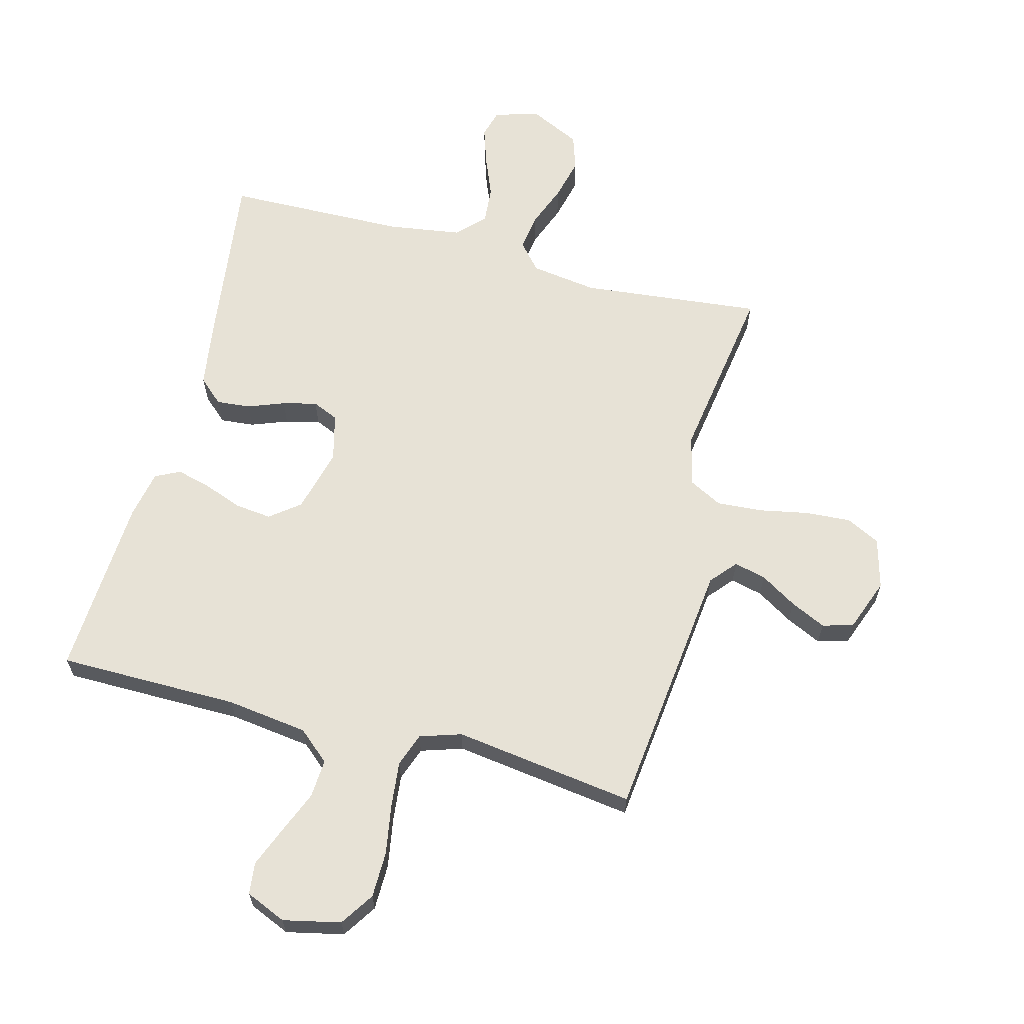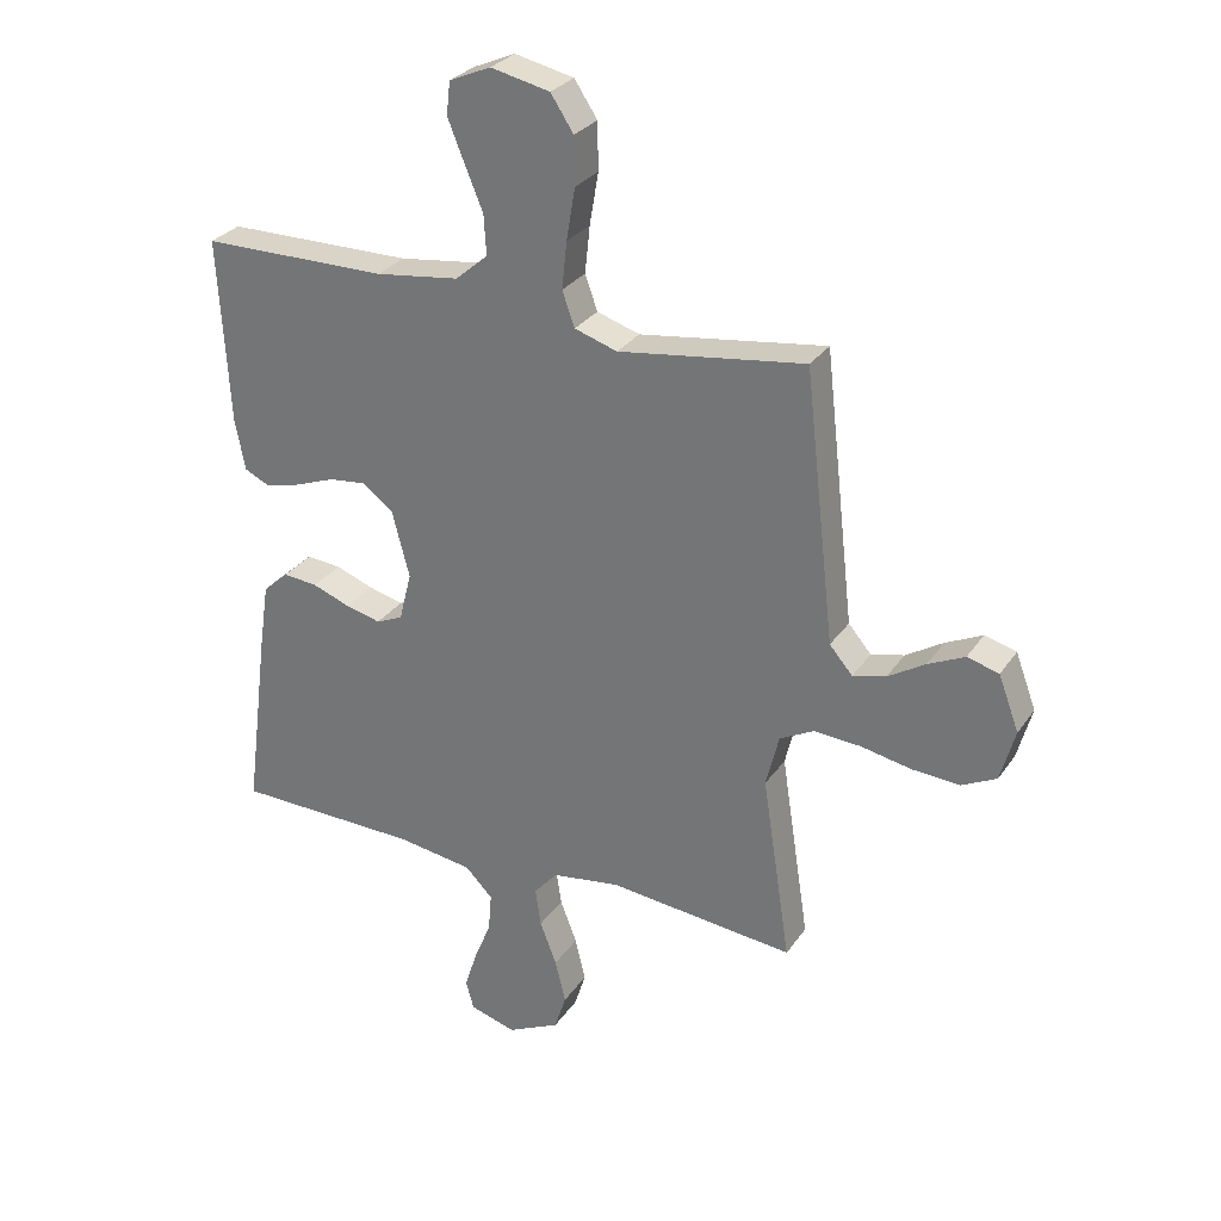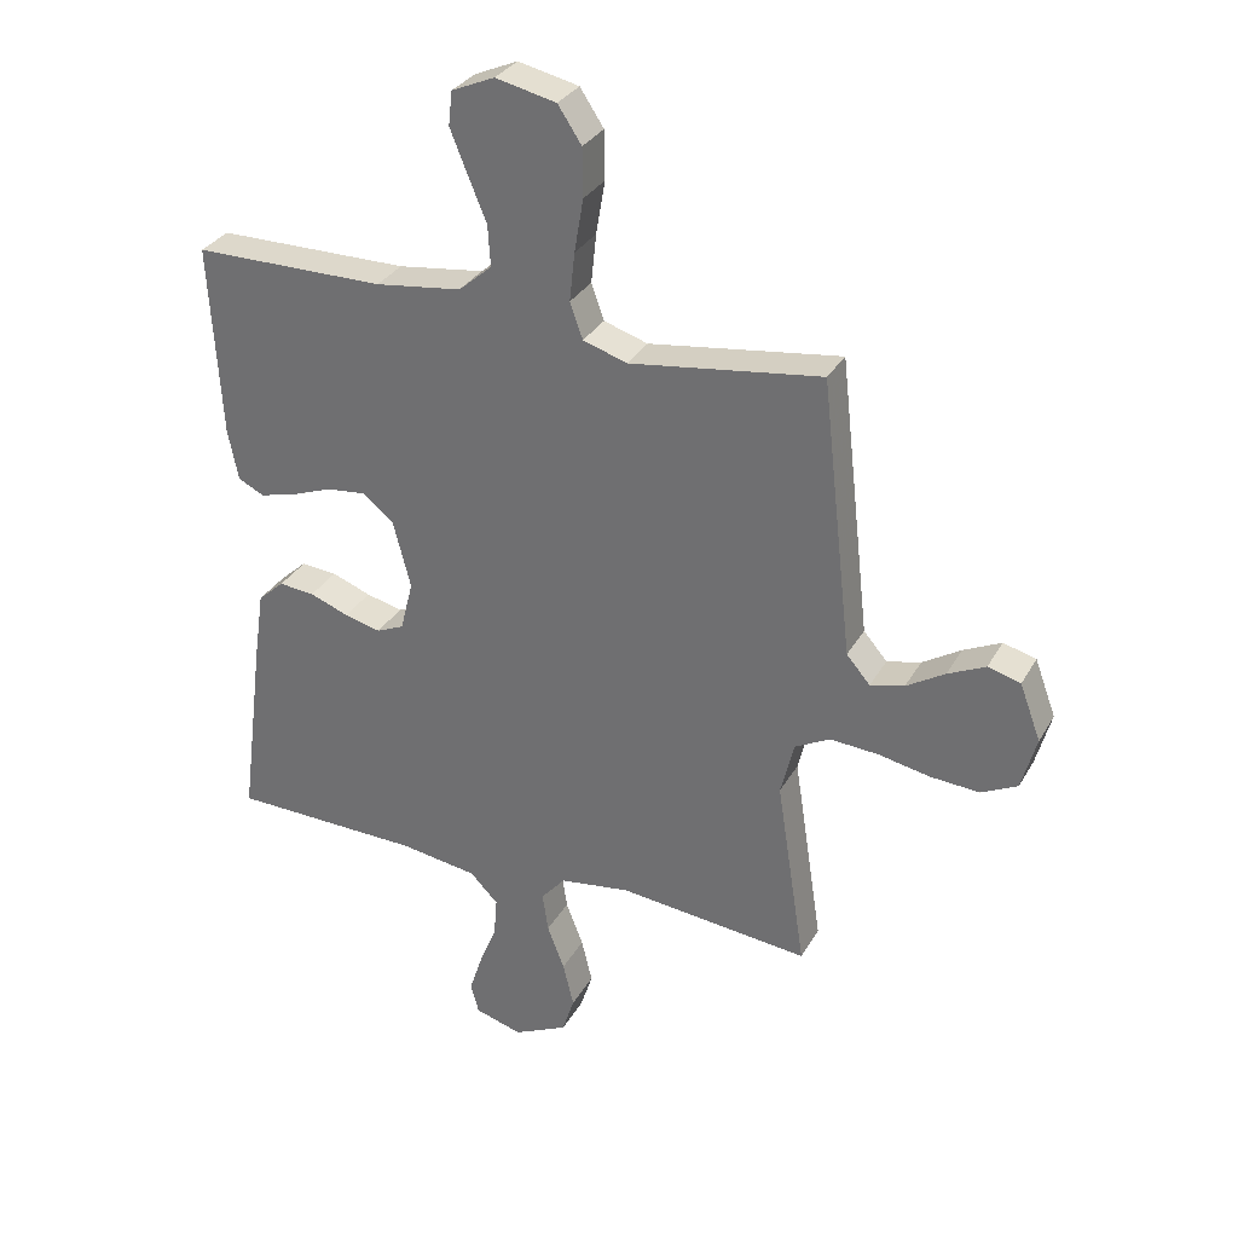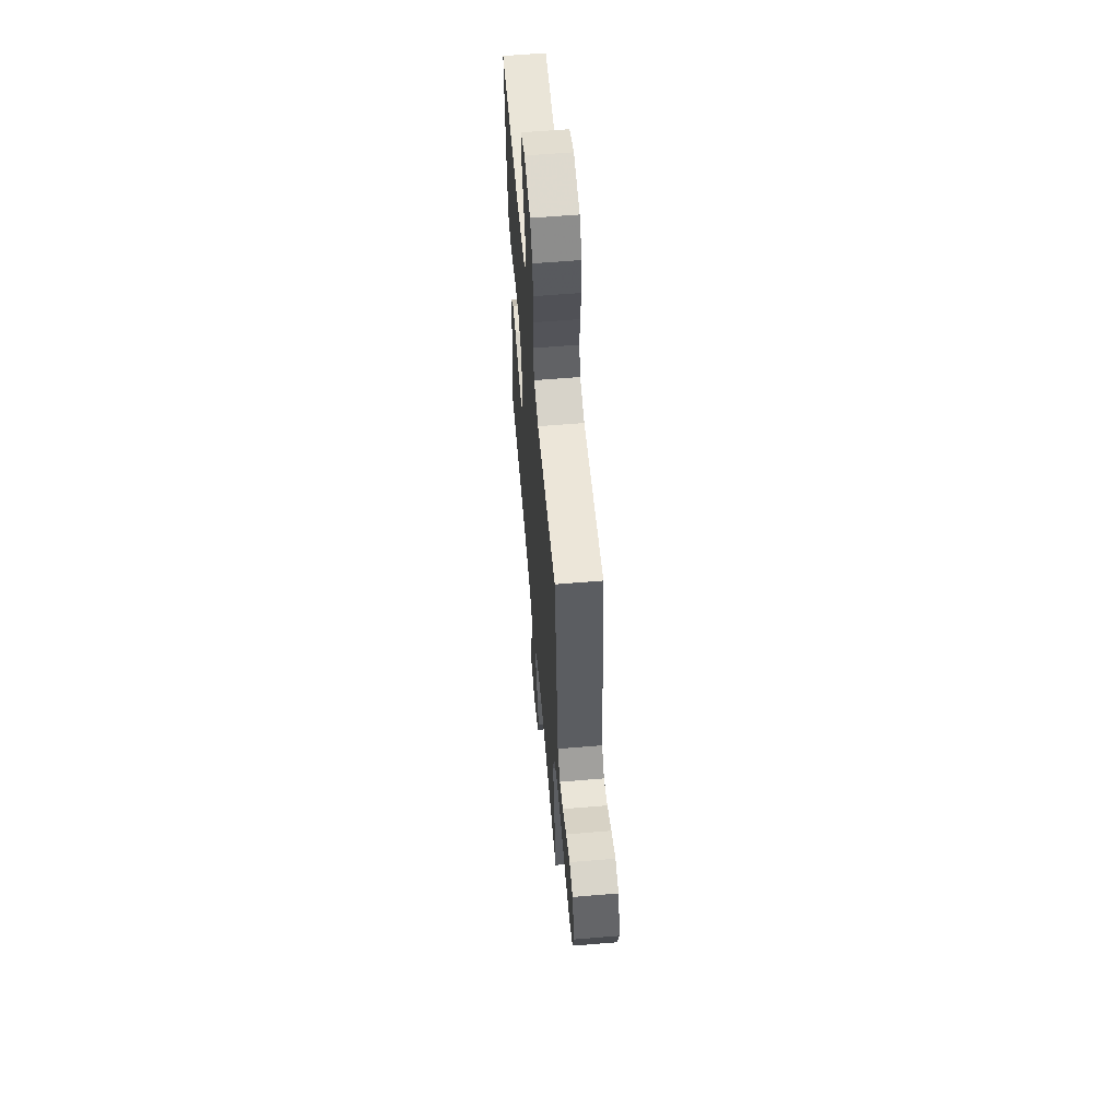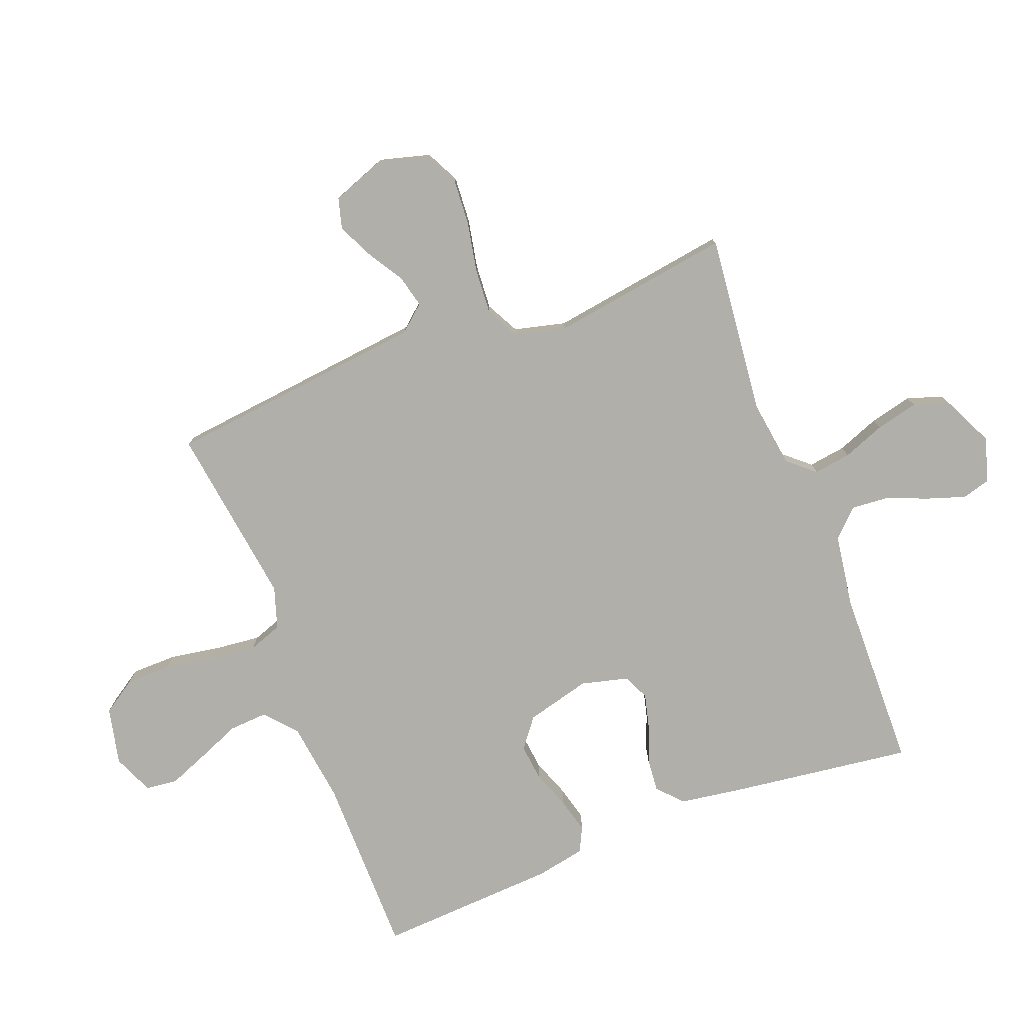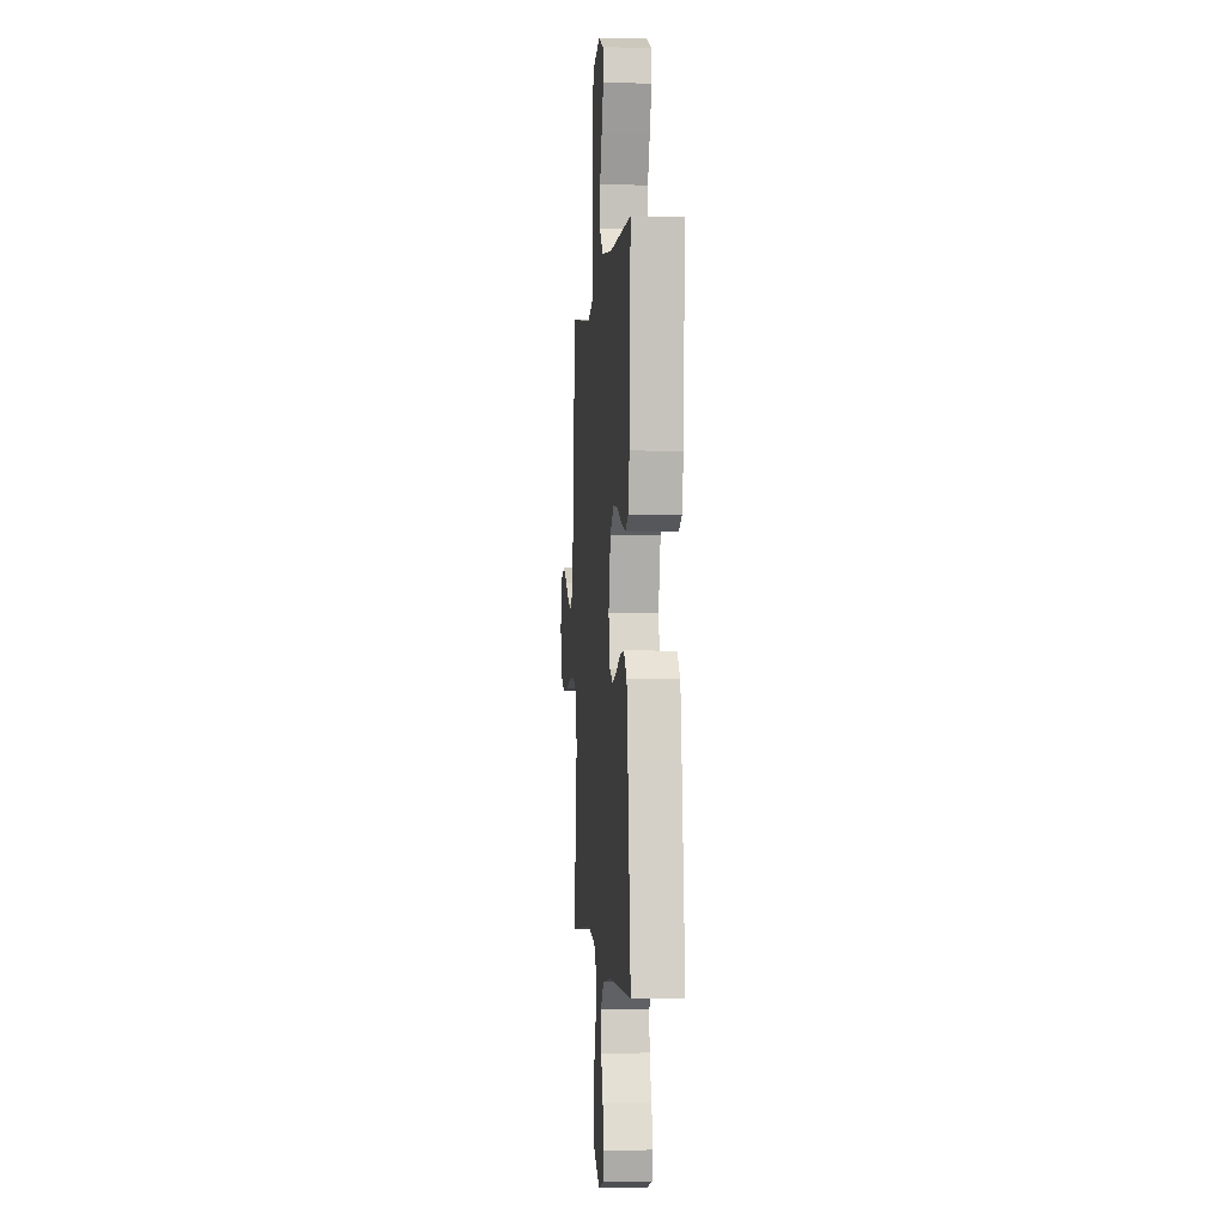
<metadata>
{"format":"obj","ext":"obj","renderer":"f3d","projection":"perspective","resolution":1024,"background":"white","views":[{"elev":63.6,"azim":14.7,"up":"+Y"},{"elev":29.0,"azim":27.7,"up":"+Z"},{"elev":31.5,"azim":25.1,"up":"+Z"},{"elev":59.5,"azim":85.1,"up":"+Z"},{"elev":-78.0,"azim":111.0,"up":"+Y"},{"elev":-1.5,"azim":-94.9,"up":"+Z"}]}
</metadata>
<code>
v 0.5 0.07 -0.5
v 0.2 0.07 -0.469
v 0.089 0.07 -0.485
v 0.051 0.07 -0.529
v 0.06 0.07 -0.591
v 0.087 0.07 -0.661
v 0.104 0.07 -0.731
v 0.085 0.07 -0.79
v 0 0.07 -0.831
v -0.074 0.07 -0.809
v -0.087 0.07 -0.762
v -0.066 0.07 -0.698
v -0.039 0.07 -0.631
v -0.034 0.07 -0.569
v -0.078 0.07 -0.524
v -0.2 0.07 -0.506
v -0.5 0.07 -0.5
v -0.461 0.07 -0.2
v -0.445 0.07 -0.093
v -0.404 0.07 -0.056
v -0.348 0.07 -0.061
v -0.287 0.07 -0.084
v -0.23 0.07 -0.098
v -0.187 0.07 -0.079
v -0.167 0.07 0
v -0.195 0.07 0.107
v -0.244 0.07 0.145
v -0.305 0.07 0.138
v -0.369 0.07 0.114
v -0.426 0.07 0.099
v -0.467 0.07 0.119
v -0.483 0.07 0.2
v -0.5 0.07 0.5
v -0.2 0.07 0.502
v -0.065 0.07 0.52
v -0.013 0.07 0.565
v -0.017 0.07 0.629
v -0.046 0.07 0.699
v -0.073 0.07 0.766
v -0.067 0.07 0.819
v 0 0.07 0.848
v 0.095 0.07 0.827
v 0.132 0.07 0.771
v 0.133 0.07 0.695
v 0.119 0.07 0.612
v 0.111 0.07 0.536
v 0.131 0.07 0.48
v 0.2 0.07 0.458
v 0.5 0.07 0.5
v 0.534 0.07 0.2
v 0.549 0.07 0.067
v 0.586 0.07 0.024
v 0.639 0.07 0.037
v 0.699 0.07 0.074
v 0.758 0.07 0.102
v 0.809 0.07 0.088
v 0.842 0.07 0
v 0.819 0.07 -0.084
v 0.763 0.07 -0.112
v 0.687 0.07 -0.107
v 0.605 0.07 -0.091
v 0.53 0.07 -0.086
v 0.475 0.07 -0.115
v 0.454 0.07 -0.2
v 0.5 0 -0.5
v 0.2 0 -0.469
v 0.089 0 -0.485
v 0.051 0 -0.529
v 0.06 0 -0.591
v 0.087 0 -0.661
v 0.104 0 -0.731
v 0.085 0 -0.79
v 0 0 -0.831
v -0.074 0 -0.809
v -0.087 0 -0.762
v -0.066 0 -0.698
v -0.039 0 -0.631
v -0.034 0 -0.569
v -0.078 0 -0.524
v -0.2 0 -0.506
v -0.5 0 -0.5
v -0.461 0 -0.2
v -0.445 0 -0.093
v -0.404 0 -0.056
v -0.348 0 -0.061
v -0.287 0 -0.084
v -0.23 0 -0.098
v -0.187 0 -0.079
v -0.167 0 0
v -0.195 0 0.107
v -0.244 0 0.145
v -0.305 0 0.138
v -0.369 0 0.114
v -0.426 0 0.099
v -0.467 0 0.119
v -0.483 0 0.2
v -0.5 0 0.5
v -0.2 0 0.502
v -0.065 0 0.52
v -0.013 0 0.565
v -0.017 0 0.629
v -0.046 0 0.699
v -0.073 0 0.766
v -0.067 0 0.819
v 0 0 0.848
v 0.095 0 0.827
v 0.132 0 0.771
v 0.133 0 0.695
v 0.119 0 0.612
v 0.111 0 0.536
v 0.131 0 0.48
v 0.2 0 0.458
v 0.5 0 0.5
v 0.534 0 0.2
v 0.549 0 0.067
v 0.586 0 0.024
v 0.639 0 0.037
v 0.699 0 0.074
v 0.758 0 0.102
v 0.809 0 0.088
v 0.842 0 0
v 0.819 0 -0.084
v 0.763 0 -0.112
v 0.687 0 -0.107
v 0.605 0 -0.091
v 0.53 0 -0.086
v 0.475 0 -0.115
v 0.454 0 -0.2
f 58 59 60 61
f 58 61 62
f 57 58 62
f 56 57 62
f 53 54 55 56
f 53 56 62 63
f 48 49 50 51
f 47 48 51 52
f 42 43 44 45
f 42 45 46
f 41 42 46
f 40 41 46
f 37 38 39 40
f 37 40 46 47
f 31 32 33 34
f 31 34 35
f 28 29 30 31
f 28 31 35 36
f 19 20 21 22
f 19 22 23
f 16 17 18 19
f 15 16 19 23
f 14 15 23 24
f 10 11 12 13
f 8 9 10 13
f 8 13 14
f 5 6 7 8
f 4 5 8 14
f 3 4 14 24
f 64 1 2
f 63 64 2 3
f 52 53 63
f 47 52 63 3
f 36 37 47 3
f 27 28 36
f 26 27 36
f 25 26 36 3
f 3 24 25
f 125 124 123 122
f 126 125 122
f 126 122 121
f 126 121 120
f 120 119 118 117
f 127 126 120 117
f 115 114 113 112
f 116 115 112 111
f 109 108 107 106
f 110 109 106
f 110 106 105
f 110 105 104
f 104 103 102 101
f 111 110 104 101
f 98 97 96 95
f 99 98 95
f 95 94 93 92
f 100 99 95 92
f 86 85 84 83
f 87 86 83
f 83 82 81 80
f 87 83 80 79
f 88 87 79 78
f 77 76 75 74
f 77 74 73 72
f 78 77 72
f 72 71 70 69
f 78 72 69 68
f 88 78 68 67
f 66 65 128
f 67 66 128 127
f 127 117 116
f 67 127 116 111
f 67 111 101 100
f 100 92 91
f 100 91 90
f 67 100 90 89
f 89 88 67
f 1 65 66 2
f 2 66 67 3
f 3 67 68 4
f 4 68 69 5
f 5 69 70 6
f 6 70 71 7
f 7 71 72 8
f 8 72 73 9
f 9 73 74 10
f 10 74 75 11
f 11 75 76 12
f 12 76 77 13
f 13 77 78 14
f 14 78 79 15
f 15 79 80 16
f 16 80 81 17
f 17 81 82 18
f 18 82 83 19
f 19 83 84 20
f 20 84 85 21
f 21 85 86 22
f 22 86 87 23
f 23 87 88 24
f 24 88 89 25
f 25 89 90 26
f 26 90 91 27
f 27 91 92 28
f 28 92 93 29
f 29 93 94 30
f 30 94 95 31
f 31 95 96 32
f 32 96 97 33
f 33 97 98 34
f 34 98 99 35
f 35 99 100 36
f 36 100 101 37
f 37 101 102 38
f 38 102 103 39
f 39 103 104 40
f 40 104 105 41
f 41 105 106 42
f 42 106 107 43
f 43 107 108 44
f 44 108 109 45
f 45 109 110 46
f 46 110 111 47
f 47 111 112 48
f 48 112 113 49
f 49 113 114 50
f 50 114 115 51
f 51 115 116 52
f 52 116 117 53
f 53 117 118 54
f 54 118 119 55
f 55 119 120 56
f 56 120 121 57
f 57 121 122 58
f 58 122 123 59
f 59 123 124 60
f 60 124 125 61
f 61 125 126 62
f 62 126 127 63
f 63 127 128 64
f 64 128 65 1

</code>
